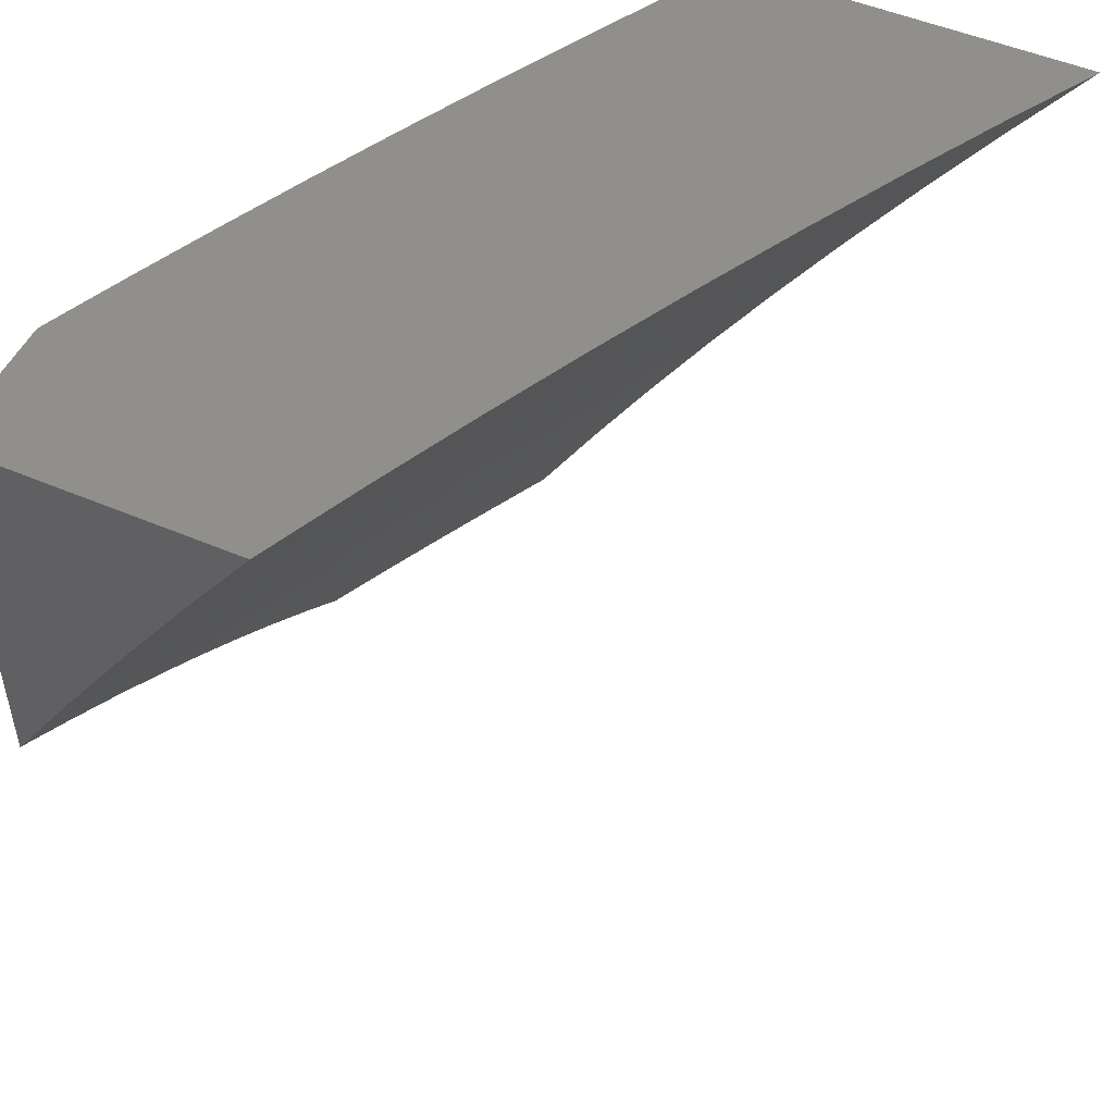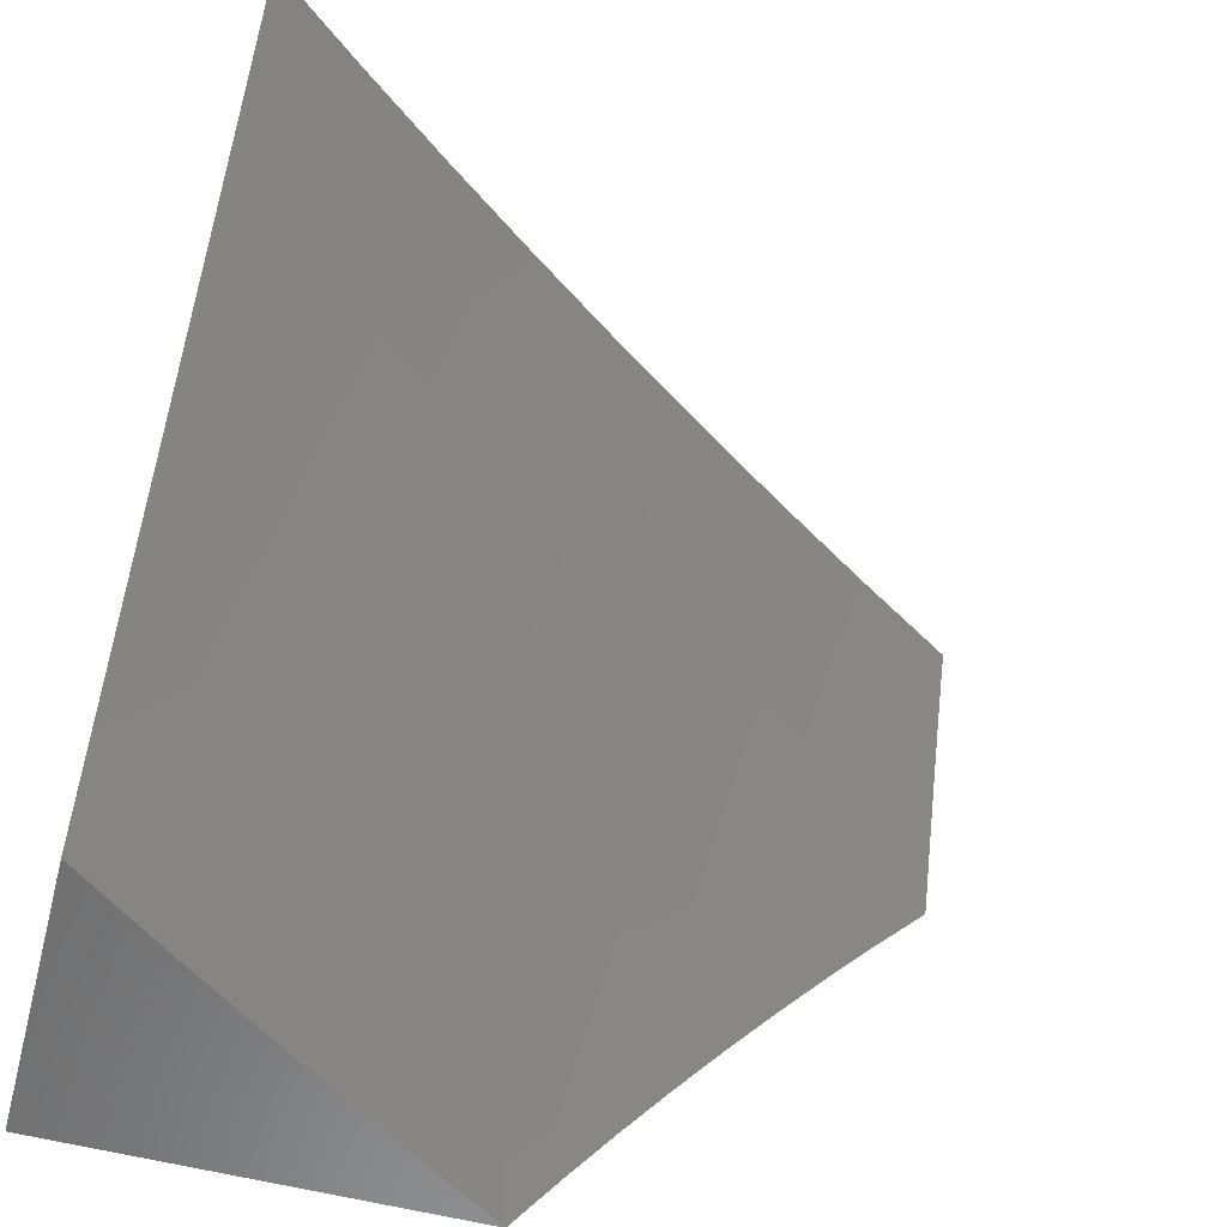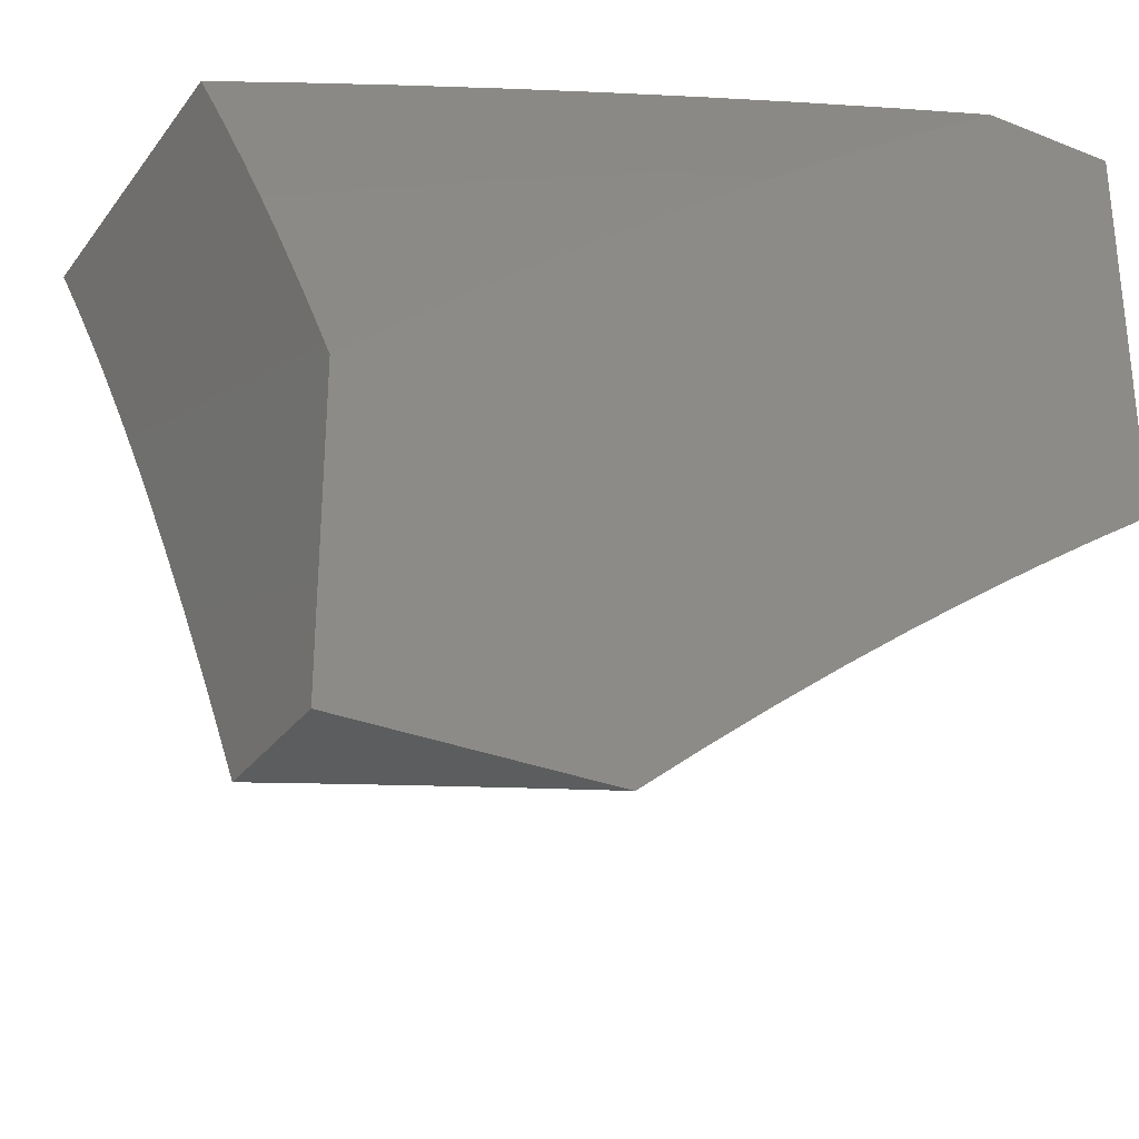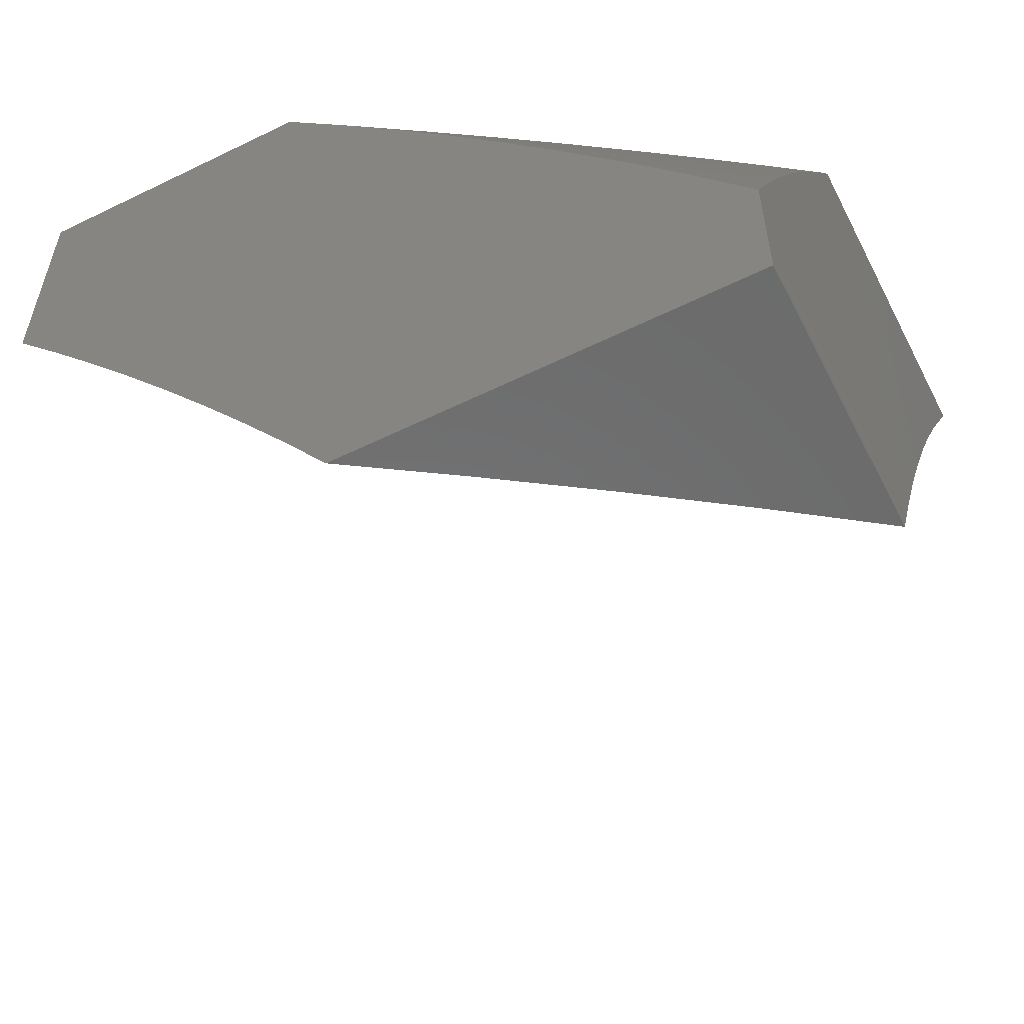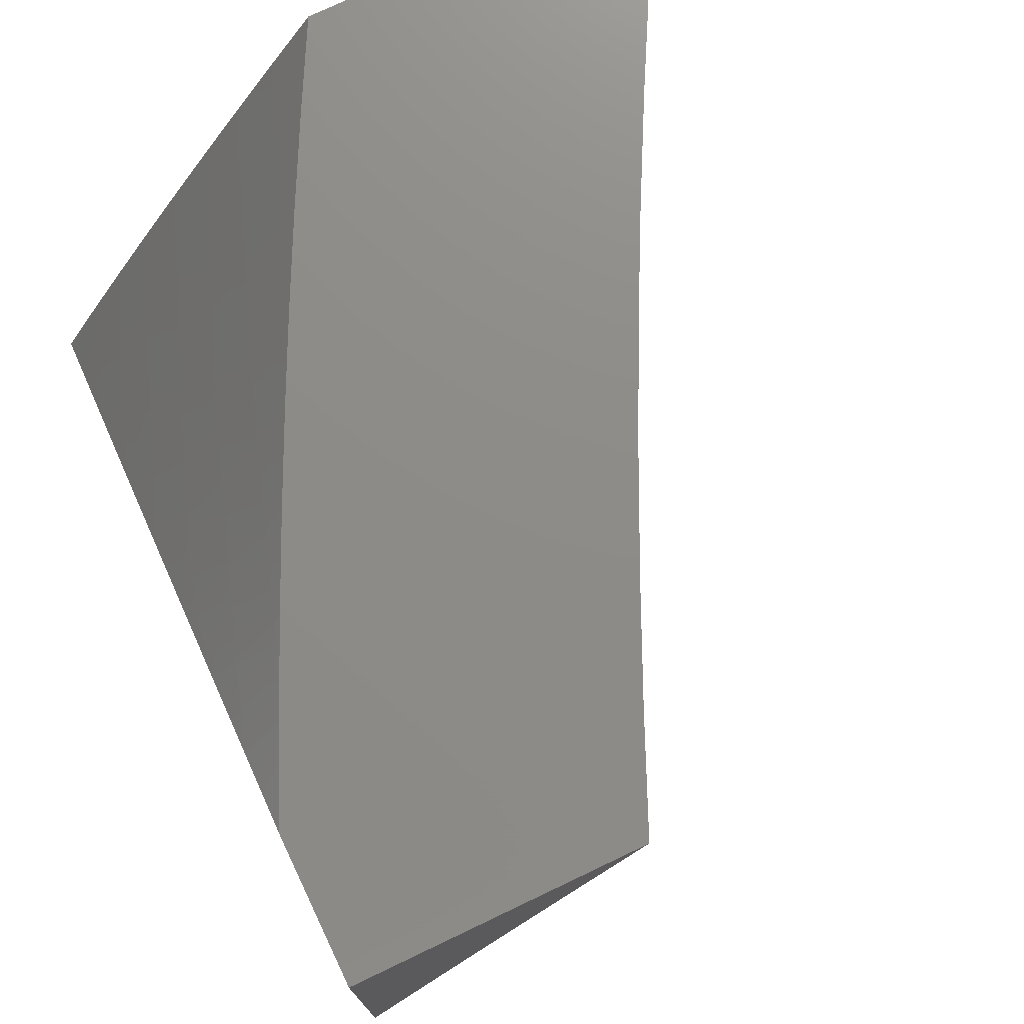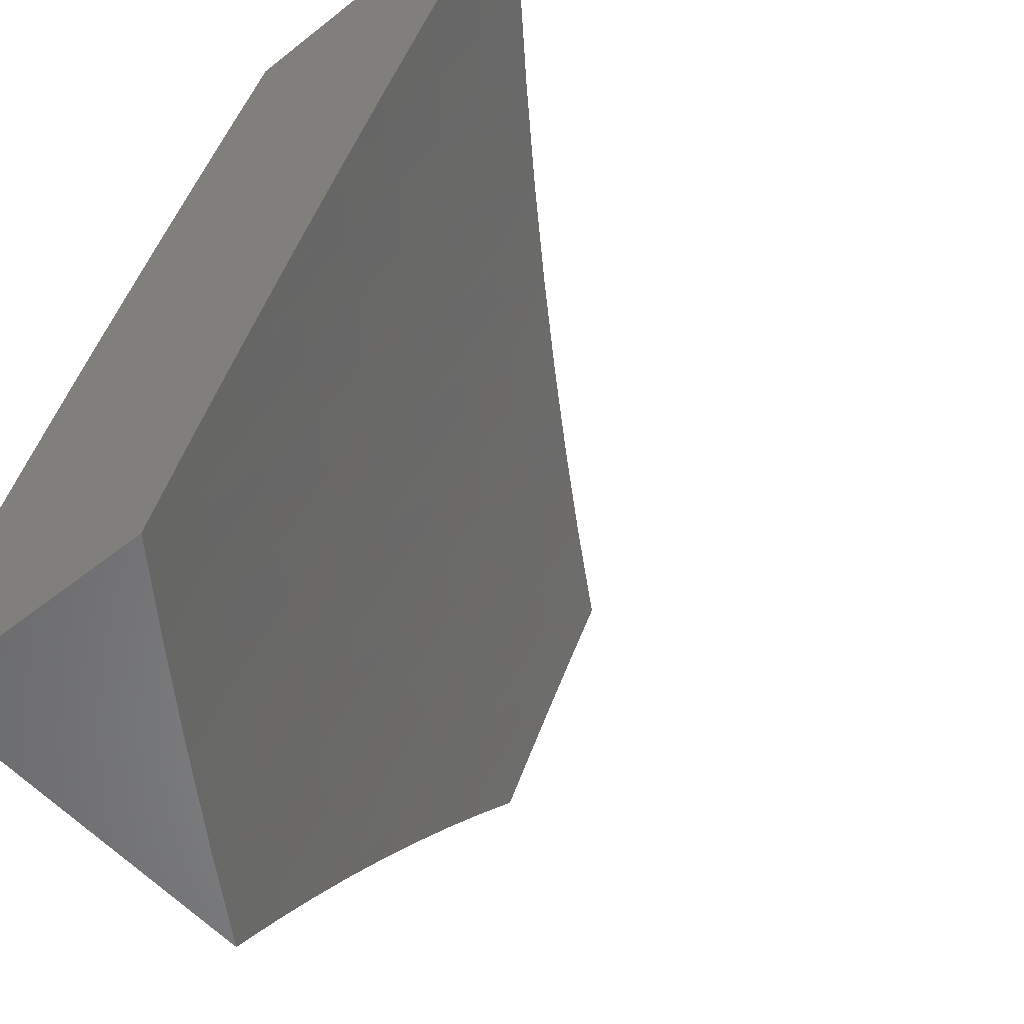
<metadata>
{"format":"stl","ext":"stl","renderer":"f3d","projection":"perspective","resolution":1024,"background":"white","views":[{"elev":50.3,"azim":-154.9,"up":"+Y"},{"elev":-58.1,"azim":-104.7,"up":"+Z"},{"elev":-30.4,"azim":60.1,"up":"+Y"},{"elev":-57.6,"azim":116.9,"up":"+Z"},{"elev":75.1,"azim":154.5,"up":"+Y"},{"elev":-54.4,"azim":-140.1,"up":"+Z"}]}
</metadata>
<code>
# stl→obj: 169 verts, 334 faces
v 8.603 6 4.128
v 8.66 6 4
v 8.645 5.943 4.126
v 8.747 5.877 4
v 8.694 5.875 4.126
v 8.742 5.806 4.126
v 8.703 5.78 4.252
v 8.75 5.712 4.252
v 8.71 5.686 4.377
v 8.756 5.617 4.377
v 8.714 5.59 4.503
v 8.76 5.522 4.503
v 8.716 5.494 4.628
v 8.761 5.426 4.628
v 8.716 5.398 4.752
v 8.76 5.33 4.752
v 8.714 5.301 4.876
v 8.757 5.233 4.876
v 8.675 5.258 5
v 8.755 5.129 5
v 8.799 5.165 4.876
v 8.841 5.096 4.876
v 8.846 5.192 4.752
v 8.888 5.123 4.752
v 8.892 5.219 4.628
v 8.934 5.149 4.628
v 8.936 5.245 4.503
v 8.978 5.175 4.503
v 9 5.197 4.428
v 9 5.133 4.511
v 8.833 5.753 4
v 8.789 5.737 4.126
v 8.797 5.643 4.252
v 8.802 5.548 4.377
v 8.805 5.453 4.503
v 8.805 5.357 4.628
v 8.803 5.261 4.752
v 8.836 5.668 4.126
v 8.918 5.627 4
v 8.882 5.599 4.126
v 8.928 5.529 4.126
v 8.888 5.504 4.252
v 8.933 5.435 4.252
v 8.892 5.41 4.377
v 8.935 5.34 4.377
v 8.893 5.314 4.503
v 9 5.5 4
v 8.973 5.459 4.126
v 9 5.383 4.174
v 8.977 5.365 4.252
v 9 5.322 4.259
v 8.979 5.27 4.377
v 9 5.442 4.087
v 9 5.26 4.344
v 9 5.067 4.592
v 8.976 5.079 4.628
v 9 5 4.673
v 8.959 5 4.755
v 8.93 5.053 4.752
v 8.918 5 4.837
v 8.882 5.027 4.876
v 8.876 5 4.919
v 8.833 5 5
v 8.67 5.369 4.876
v 8.594 5.385 5
v 8.626 5.437 4.876
v 8.581 5.505 4.876
v 8.627 5.534 4.752
v 8.581 5.602 4.752
v 8.625 5.63 4.628
v 8.579 5.698 4.628
v 8.621 5.726 4.503
v 8.574 5.794 4.503
v 8.615 5.822 4.377
v 8.567 5.889 4.377
v 8.607 5.917 4.252
v 8.558 5.984 4.252
v 8.544 6 4.255
v 8.518 5.957 4.377
v 8.484 6 4.382
v 8.477 5.928 4.503
v 8.428 5.995 4.503
v 8.435 5.899 4.628
v 8.387 5.965 4.628
v 8.392 5.868 4.752
v 8.344 5.934 4.752
v 8.348 5.837 4.876
v 8.299 5.903 4.876
v 8.247 5.88 5
v 8.25 5.968 4.876
v 8.156 6 5
v 8.225 6 4.878
v 8.51 5.51 5
v 8.535 5.572 4.876
v 8.535 5.669 4.752
v 8.531 5.765 4.628
v 8.526 5.861 4.503
v 8.424 5.635 5
v 8.489 5.639 4.876
v 8.488 5.736 4.752
v 8.484 5.832 4.628
v 8.443 5.705 4.876
v 8.337 5.758 5
v 8.396 5.771 4.876
v 8.293 6 4.755
v 8.358 6 4.632
v 8.422 6 4.507
v 8.655 5.849 4.252
v 8.44 5.802 4.752
v 8.663 5.754 4.377
v 8.668 5.658 4.503
v 8.671 5.563 4.628
v 8.672 5.466 4.752
v 8.843 5.574 4.252
v 8.847 5.479 4.377
v 8.849 5.384 4.503
v 8.849 5.288 4.628
v 8.594 6 5
v 8.647 5.923 5
v 8.649 6 4.899
v 8.685 5.949 4.897
v 8.702 6 4.797
v 8.721 5.974 4.795
v 8.755 6 4.694
v 8.757 5.998 4.691
v 8.806 6 4.591
v 8.81 5.92 4.691
v 8.846 5.943 4.588
v 8.863 5.841 4.691
v 8.898 5.864 4.588
v 8.915 5.761 4.691
v 8.951 5.784 4.588
v 9 5.7 4.597
v 9 5.778 4.493
v 8.699 5.846 5
v 8.737 5.871 4.897
v 8.774 5.896 4.795
v 8.751 5.768 5
v 8.789 5.793 4.897
v 8.827 5.817 4.795
v 8.802 5.689 5
v 8.841 5.714 4.897
v 8.878 5.738 4.795
v 8.853 5.61 5
v 8.891 5.635 4.897
v 8.929 5.658 4.795
v 8.966 5.682 4.691
v 9 5.621 4.7
v 8.979 5.578 4.795
v 8.941 5.555 4.897
v 9 5.539 4.802
v 8.991 5.475 4.897
v 9 5.456 4.901
v 8.952 5.451 5
v 9 5.371 5
v 8.903 5.531 5
v 8.985 5.807 4.485
v 9 5.854 4.388
v 8.933 5.887 4.485
v 8.967 5.909 4.381
v 8.914 5.989 4.381
v 8.953 6 4.278
v 8.905 6 4.383
v 9 5.928 4.281
v 9 6 4.173
v 8.88 5.967 4.485
v 8.856 6 4.487
v 9 5 5
v 9 6 4
f 1 2 3
f 3 2 4
f 3 4 5
f 5 4 6
f 5 6 7
f 7 6 8
f 7 8 9
f 9 8 10
f 9 10 11
f 11 10 12
f 11 12 13
f 13 12 14
f 13 14 15
f 15 14 16
f 15 16 17
f 17 16 18
f 17 18 19
f 19 18 20
f 20 18 21
f 20 21 22
f 22 21 23
f 22 23 24
f 24 23 25
f 24 25 26
f 26 25 27
f 26 27 28
f 28 27 29
f 28 29 30
f 4 31 6
f 6 31 32
f 6 32 8
f 8 32 33
f 8 33 10
f 10 33 34
f 10 34 12
f 12 34 35
f 12 35 14
f 14 35 36
f 14 36 16
f 16 36 37
f 16 37 18
f 18 37 21
f 32 31 38
f 38 31 39
f 38 39 40
f 40 39 41
f 40 41 42
f 42 41 43
f 42 43 44
f 44 43 45
f 44 45 46
f 46 45 27
f 46 27 25
f 39 47 41
f 41 47 48
f 41 48 43
f 43 48 49
f 43 49 50
f 50 49 51
f 50 51 45
f 45 51 52
f 45 52 27
f 27 52 29
f 47 53 48
f 48 53 49
f 51 54 52
f 52 54 29
f 55 56 30
f 30 56 26
f 30 26 28
f 55 57 56
f 56 57 58
f 56 58 59
f 59 58 60
f 59 60 61
f 61 60 62
f 61 62 63
f 61 63 22
f 22 63 20
f 17 19 64
f 64 19 65
f 64 65 66
f 66 65 67
f 66 67 68
f 68 67 69
f 68 69 70
f 70 69 71
f 70 71 72
f 72 71 73
f 72 73 74
f 74 73 75
f 74 75 76
f 76 75 77
f 76 77 1
f 1 77 78
f 78 77 79
f 78 79 80
f 80 79 81
f 80 81 82
f 82 81 83
f 82 83 84
f 84 83 85
f 84 85 86
f 86 85 87
f 86 87 88
f 88 87 89
f 88 89 90
f 90 89 91
f 90 91 92
f 65 93 67
f 67 93 94
f 67 94 69
f 69 94 95
f 69 95 71
f 71 95 96
f 71 96 73
f 73 96 97
f 73 97 75
f 75 97 79
f 75 79 77
f 93 98 94
f 94 98 99
f 94 99 95
f 95 99 100
f 95 100 96
f 96 100 101
f 96 101 97
f 97 101 81
f 97 81 79
f 99 98 102
f 102 98 103
f 102 103 104
f 104 103 87
f 104 87 85
f 103 89 87
f 92 105 90
f 90 105 88
f 88 105 86
f 86 105 106
f 86 106 84
f 84 106 107
f 84 107 82
f 82 107 80
f 76 1 3
f 76 3 108
f 108 3 5
f 108 5 7
f 83 81 101
f 85 83 109
f 109 83 101
f 109 101 100
f 102 104 109
f 109 104 85
f 102 109 100
f 7 110 108
f 108 110 74
f 108 74 76
f 74 110 72
f 72 110 111
f 72 111 70
f 70 111 112
f 70 112 68
f 68 112 113
f 68 113 66
f 66 113 64
f 111 110 9
f 9 110 7
f 102 100 99
f 32 38 33
f 33 38 114
f 33 114 34
f 34 114 115
f 34 115 35
f 35 115 116
f 35 116 36
f 36 116 117
f 36 117 37
f 37 117 23
f 37 23 21
f 111 9 11
f 111 11 112
f 112 11 13
f 112 13 113
f 113 13 15
f 113 15 64
f 64 15 17
f 38 40 114
f 114 40 42
f 114 42 115
f 115 42 44
f 115 44 116
f 116 44 46
f 116 46 117
f 117 46 25
f 117 25 23
f 50 45 43
f 61 22 24
f 56 59 26
f 26 59 24
f 59 61 24
f 118 119 120
f 120 119 121
f 120 121 122
f 122 121 123
f 122 123 124
f 124 123 125
f 124 125 126
f 126 125 127
f 126 127 128
f 128 127 129
f 128 129 130
f 130 129 131
f 130 131 132
f 132 131 133
f 132 133 134
f 119 135 121
f 121 135 136
f 121 136 123
f 123 136 137
f 123 137 125
f 125 137 127
f 135 138 136
f 136 138 139
f 136 139 137
f 137 139 140
f 137 140 127
f 127 140 129
f 138 141 139
f 139 141 142
f 139 142 140
f 140 142 143
f 140 143 129
f 129 143 131
f 141 144 142
f 142 144 145
f 142 145 143
f 143 145 146
f 143 146 131
f 131 146 147
f 131 147 133
f 133 147 148
f 148 147 146
f 148 146 149
f 149 146 150
f 149 150 151
f 151 150 152
f 151 152 153
f 153 152 154
f 153 154 155
f 144 156 145
f 145 156 150
f 145 150 146
f 156 154 150
f 150 154 152
f 151 148 149
f 132 134 157
f 157 134 158
f 157 158 159
f 159 158 160
f 159 160 161
f 161 160 162
f 161 162 163
f 158 164 160
f 160 164 162
f 164 165 162
f 161 163 166
f 166 163 167
f 166 167 128
f 128 167 126
f 159 161 166
f 159 166 130
f 130 166 128
f 157 159 132
f 132 159 130
f 63 62 168
f 168 62 60
f 168 60 58
f 58 57 168
f 47 39 169
f 169 39 31
f 169 31 4
f 4 2 169
f 168 57 155
f 155 57 55
f 155 55 153
f 153 55 30
f 153 30 151
f 151 30 29
f 151 29 148
f 148 29 54
f 148 54 133
f 133 54 51
f 133 51 134
f 134 51 49
f 134 49 158
f 158 49 53
f 158 53 164
f 164 53 47
f 164 47 165
f 165 47 169
f 91 89 118
f 118 89 103
f 118 103 119
f 119 103 98
f 119 98 135
f 135 98 93
f 135 93 138
f 138 93 141
f 141 93 65
f 141 65 144
f 144 65 156
f 156 65 19
f 156 19 154
f 154 19 20
f 154 20 155
f 155 20 63
f 155 63 168
f 1 162 2
f 2 162 165
f 2 165 169
f 162 1 163
f 163 1 78
f 163 78 167
f 167 78 80
f 167 80 126
f 126 80 124
f 124 80 107
f 124 107 122
f 122 107 106
f 122 106 120
f 120 106 105
f 120 105 118
f 118 105 92
f 118 92 91

</code>
